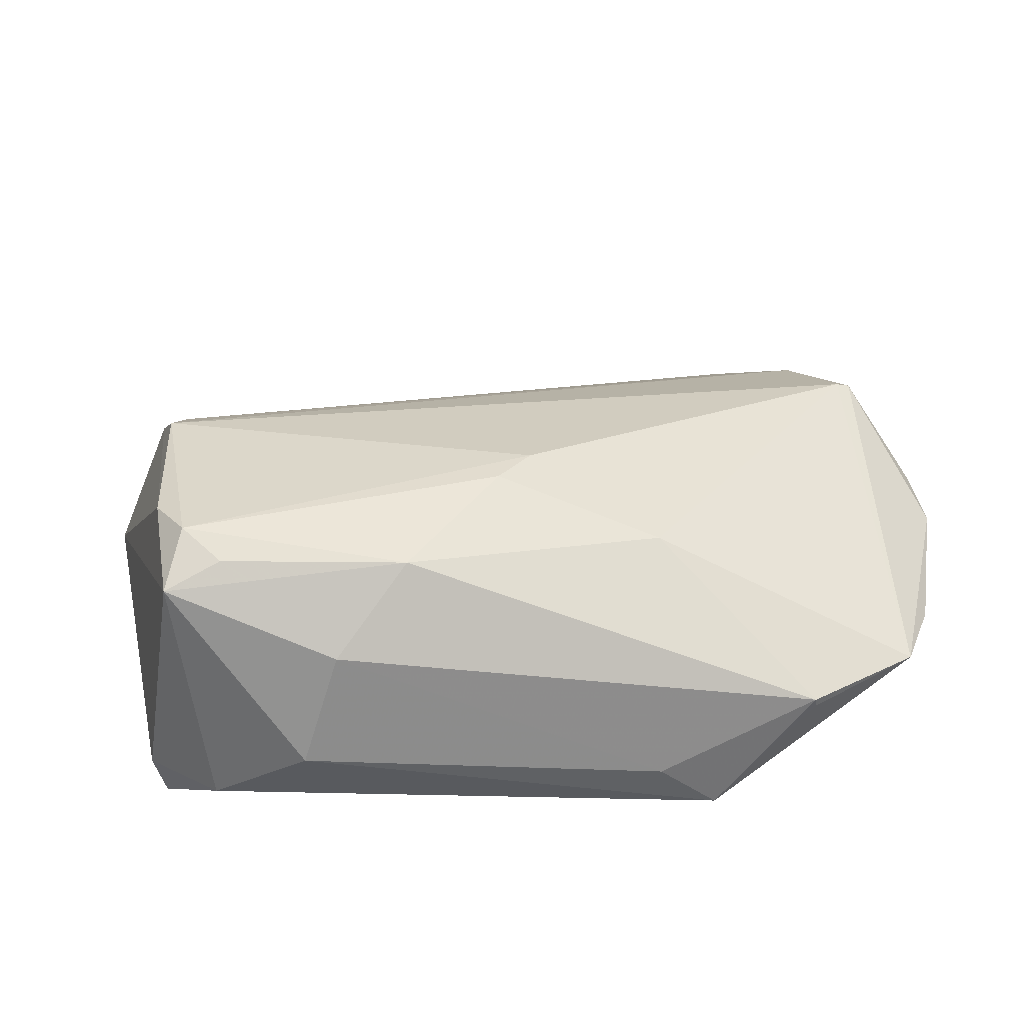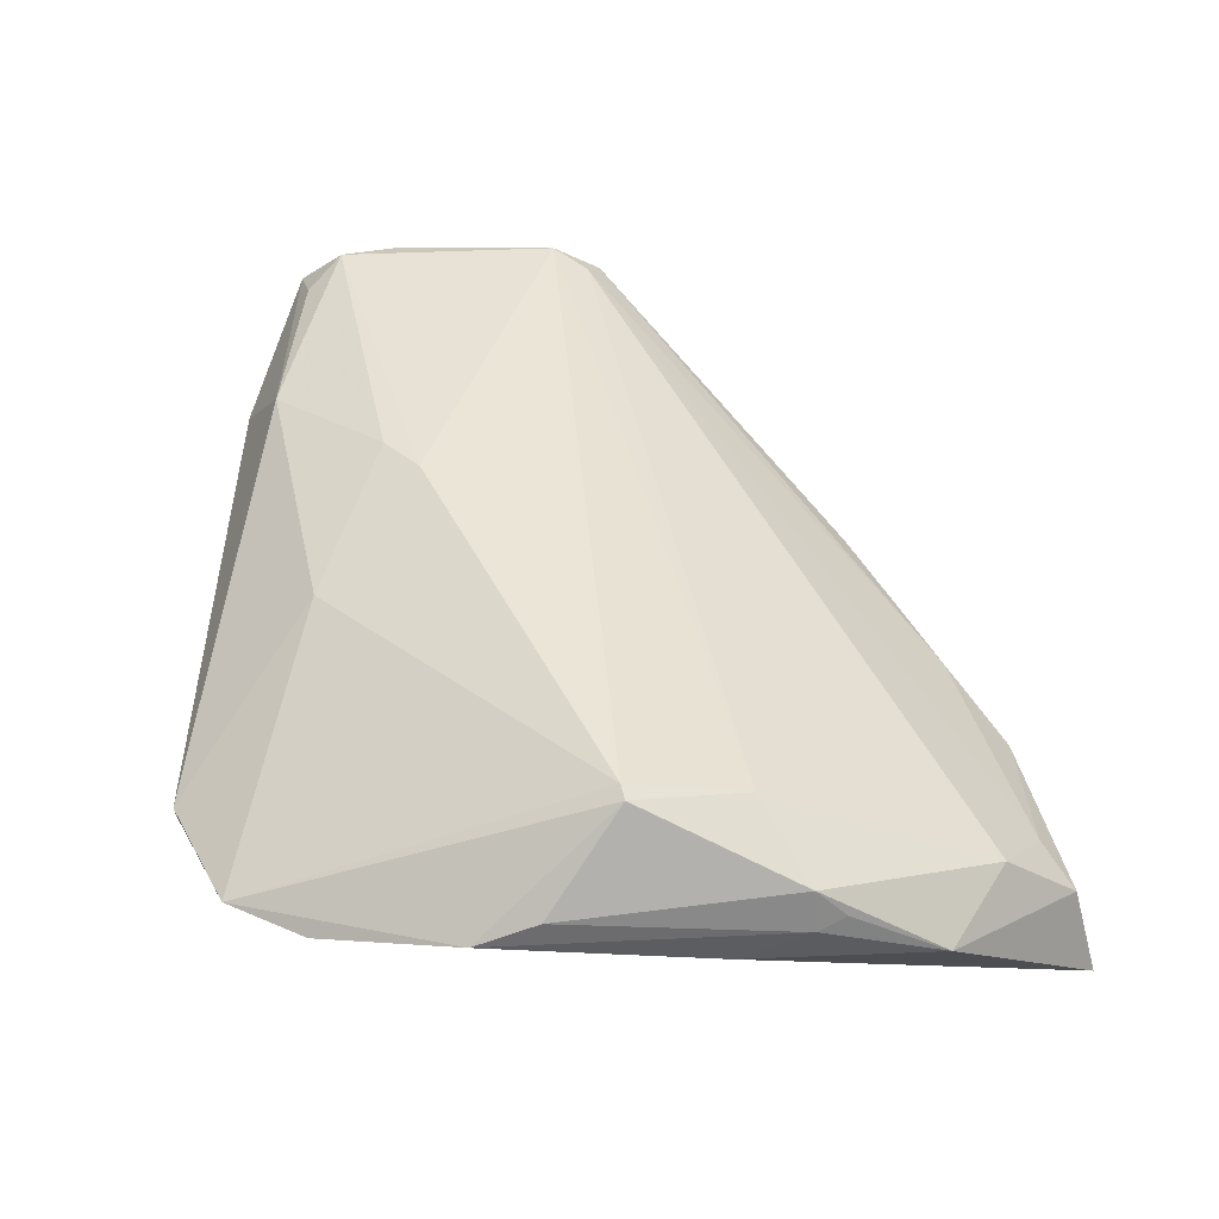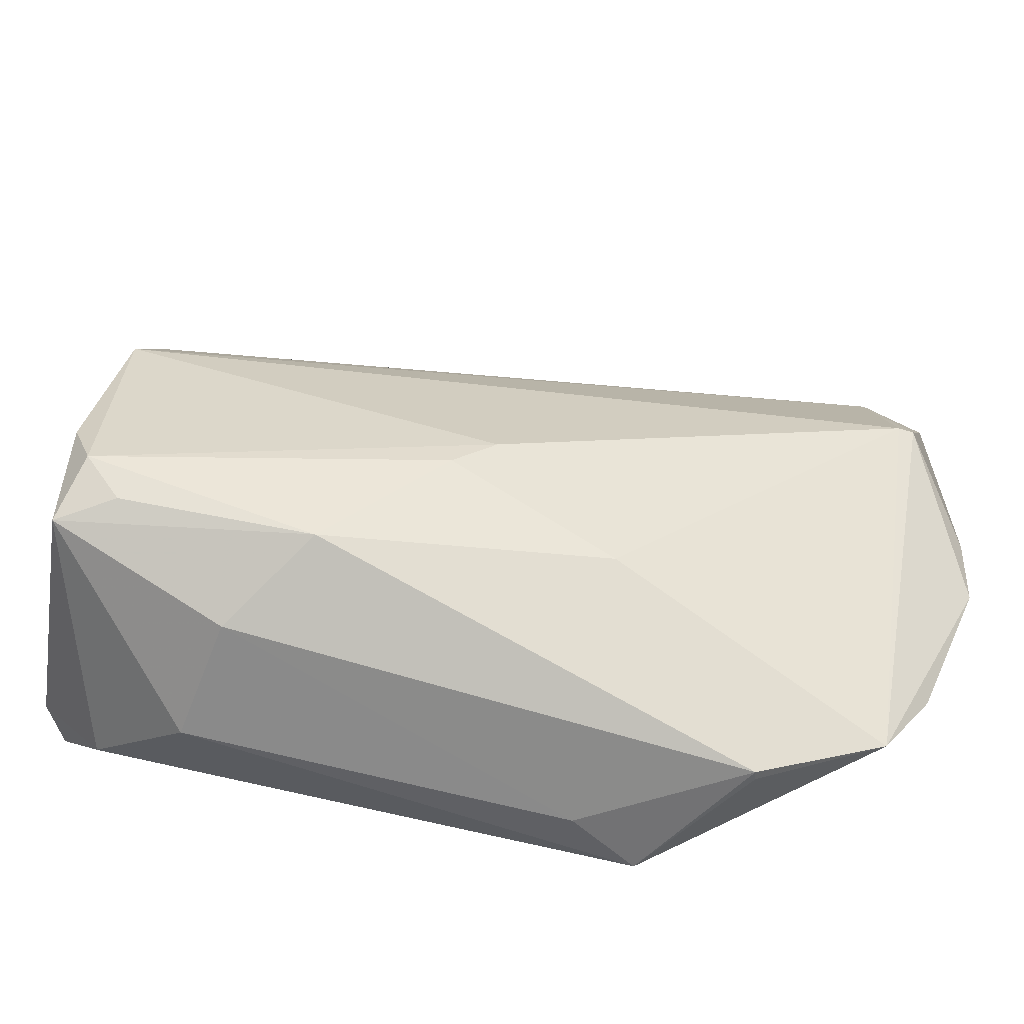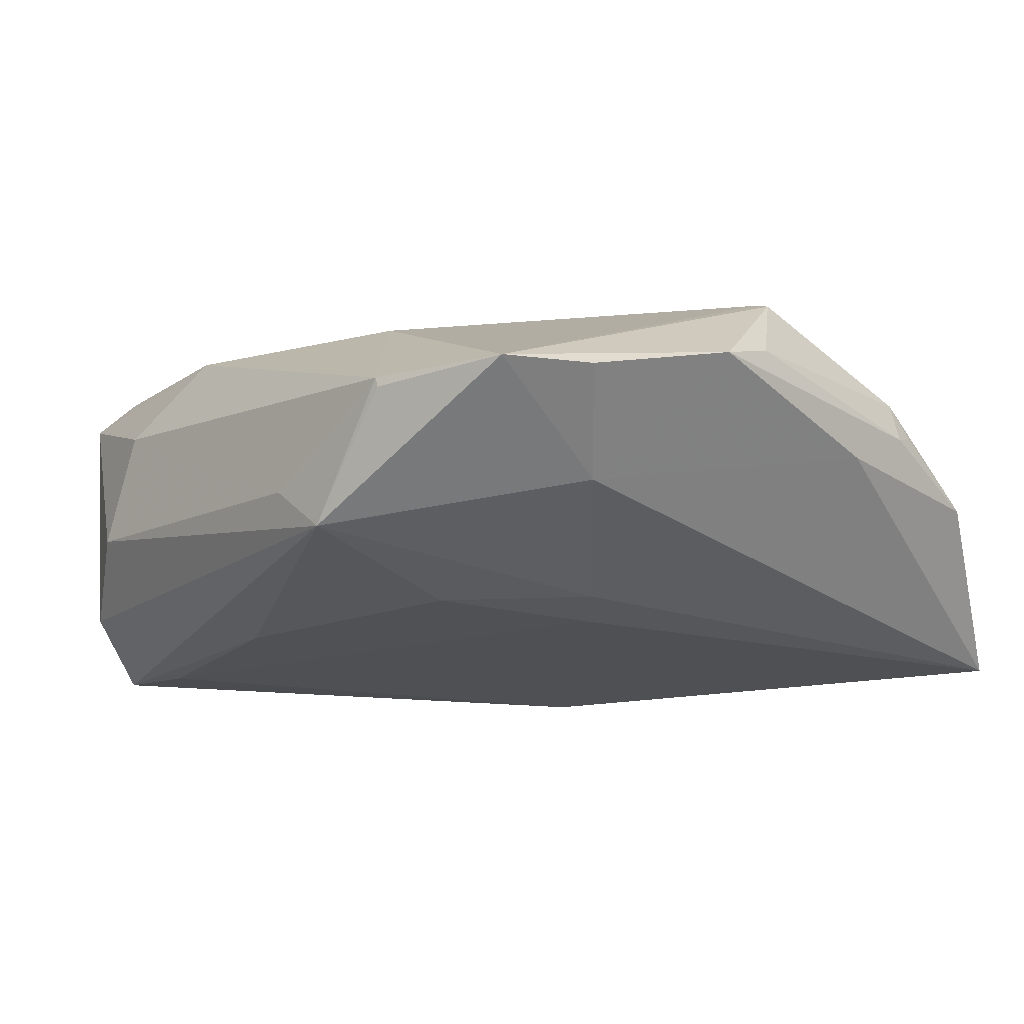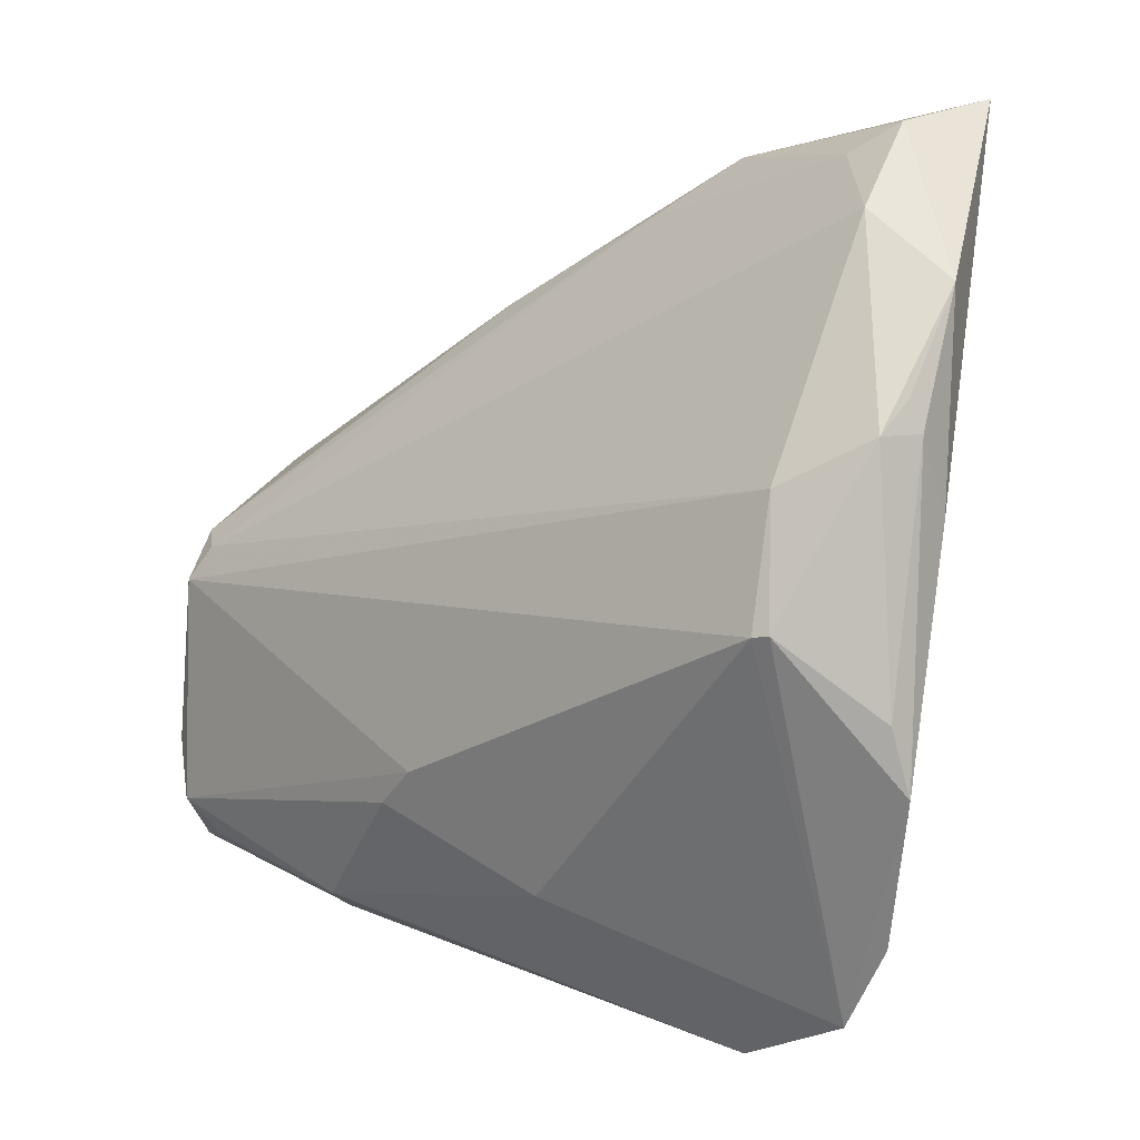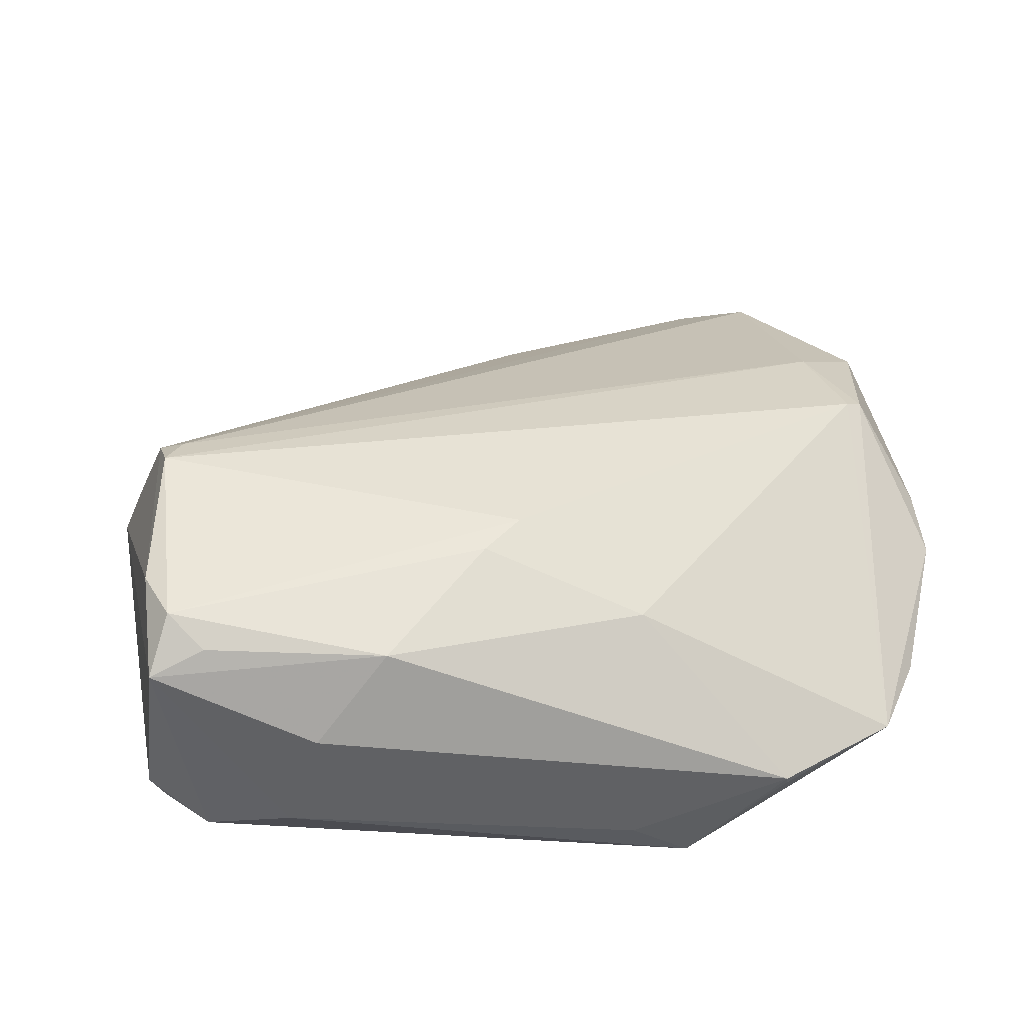
<metadata>
{"format":"obj","ext":"obj","renderer":"f3d","projection":"perspective","resolution":1024,"background":"white","views":[{"elev":30.0,"azim":-13.8,"up":"+Z"},{"elev":40.2,"azim":84.5,"up":"+Z"},{"elev":-60.6,"azim":-3.3,"up":"+Y"},{"elev":-18.8,"azim":43.7,"up":"+Z"},{"elev":4.0,"azim":49.9,"up":"+Y"},{"elev":45.8,"azim":-10.2,"up":"+Z"}]}
</metadata>
<code>
v 0.04192 -0.02905 -0.01269
v -0.008491 -0.02703 0.02188
v 0.05786 -0.02081 0.002621
v 0.05786 0.01718 0.001124
v -0.05452 -0.03719 0.01675
v -0.04458 0.01482 -0.01034
v 0.04725 0.01153 0.01271
v 0.05669 0.008204 -0.003598
v 0.05648 0.03308 -0.00513
v -0.05013 -0.03782 -0.01509
v -0.05012 0.01352 -0.004778
v -0.03408 -0.04499 0.008219
v -0.003025 -0.0228 0.0221
v 0.02831 -0.05375 -0.003489
v -0.05112 -0.03154 0.0224
v -0.05022 0.003474 0.01872
v -0.0542 0.0124 0.002528
v -0.0132 0.03205 -0.001305
v 0.01787 0.04869 -0.01133
v -0.05723 0.007204 -0.0002024
v -0.01533 0.02789 -0.02271
v -0.0101 0.03362 -0.002096
v 0.05048 -0.03836 -0.002059
v -0.04953 -0.002855 0.02271
v -0.0454 -0.02606 -0.02259
v -0.004059 0.0372 -0.02028
v -0.02375 -0.04048 0.0185
v 0.007781 -0.05195 -0.01195
v 0.04631 0.04112 -0.002022
v -0.02352 0.02588 -0.01733
v -0.05362 -0.02399 0.0215
v 0.05767 -0.01281 0.005352
v 0.007546 0.042 -0.006203
v 0.05666 0.01695 0.006392
v 0.01297 -0.0274 -0.02235
v 0.02096 -0.007555 -0.02271
v -0.04704 -0.03621 0.01959
v 0.01554 -0.05191 -0.01827
v 0.03803 0.04756 -0.007709
v 0.0282 -0.05399 -0.002315
v -0.03888 -0.04533 -0.006649
v 0.04572 0.05399 -0.02271
v 0.04368 0.05097 -0.01073
v 0.05128 -0.003255 0.01669
v -0.0469 0.001515 0.0208
v 0.04416 -0.04797 -0.001994
v 0.05705 0.02077 0.002463
v 0.01138 -0.0362 0.01475
v 0.02696 -0.01262 -0.02149
v -0.01945 -0.03254 -0.02243
v -0.02088 0.03003 -0.006525
v -0.05606 -0.02668 -0.02192
v -0.05786 -0.0289 -0.01514
v 0.04927 -0.003547 0.01733
f 42 21 26
f 6 21 52
f 52 21 25
f 52 38 10
f 42 9 8
f 7 34 29
f 29 34 9
f 7 24 54
f 49 38 35
f 42 26 19
f 11 52 20
f 11 6 52
f 30 26 21
f 21 6 30
f 30 11 26
f 6 11 30
f 50 38 52
f 52 25 50
f 35 38 50
f 42 49 36
f 36 49 35
f 36 21 42
f 36 25 21
f 35 50 36
f 36 50 25
f 52 10 53
f 20 52 53
f 41 10 38
f 42 8 1
f 1 49 42
f 3 23 1
f 1 8 3
f 38 49 1
f 3 8 4
f 4 8 9
f 45 24 7
f 7 29 45
f 16 24 45
f 44 34 7
f 7 54 44
f 2 27 48
f 13 54 24
f 2 48 13
f 13 48 54
f 15 27 2
f 2 13 15
f 15 13 24
f 40 48 27
f 40 27 12
f 42 19 43
f 43 9 42
f 43 29 9
f 20 16 17
f 17 11 20
f 9 34 47
f 47 4 9
f 34 4 47
f 16 45 33
f 32 44 3
f 34 44 32
f 3 4 32
f 32 4 34
f 12 27 5
f 5 41 12
f 10 41 5
f 5 53 10
f 20 53 5
f 46 1 23
f 38 1 46
f 48 40 46
f 46 23 3
f 3 44 46
f 46 44 54
f 54 48 46
f 12 41 28
f 28 40 12
f 28 41 38
f 38 40 28
f 51 19 26
f 26 11 51
f 11 17 51
f 39 43 19
f 19 33 39
f 29 43 39
f 39 45 29
f 39 33 45
f 19 51 18
f 18 51 17
f 18 17 16
f 27 15 37
f 37 5 27
f 15 5 37
f 31 15 24
f 31 5 15
f 20 5 31
f 31 16 20
f 31 24 16
f 14 40 38
f 38 46 14
f 14 46 40
f 22 33 19
f 19 18 22
f 16 33 22
f 22 18 16

</code>
